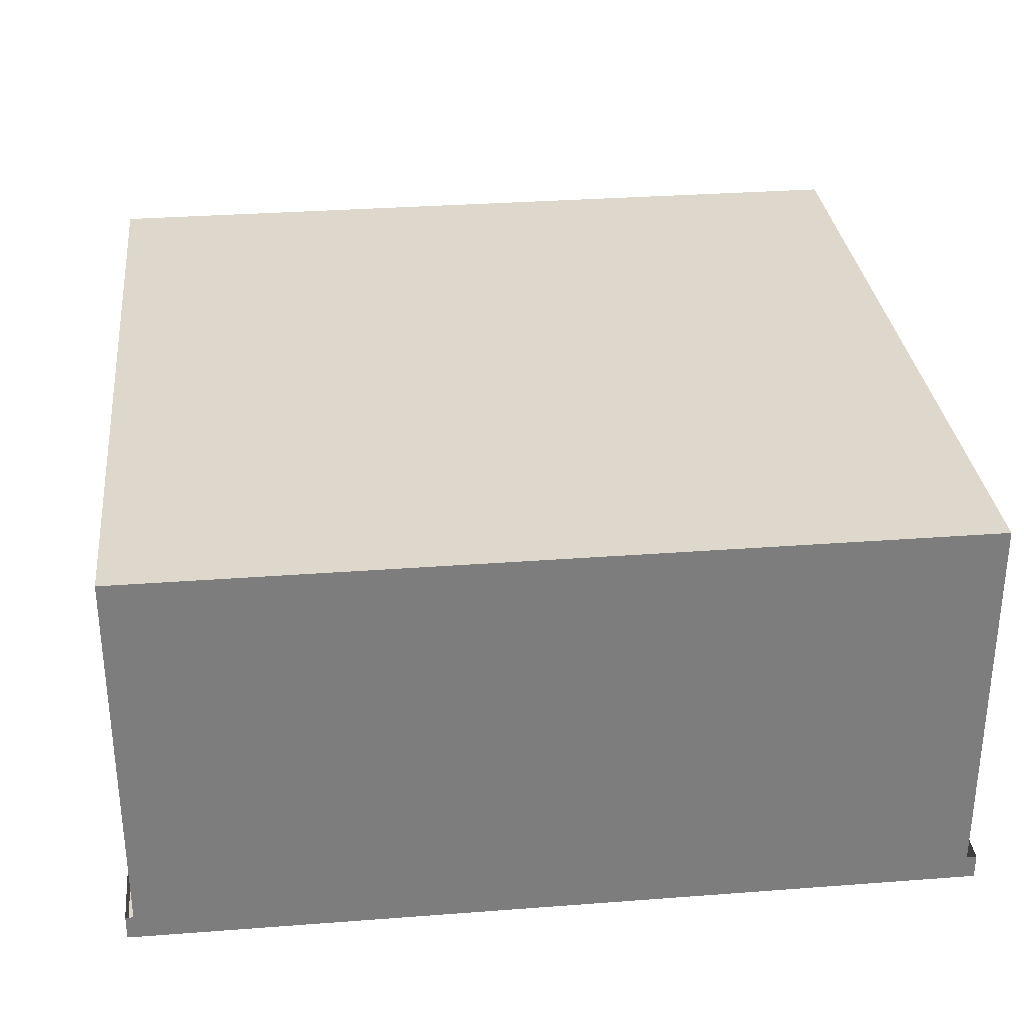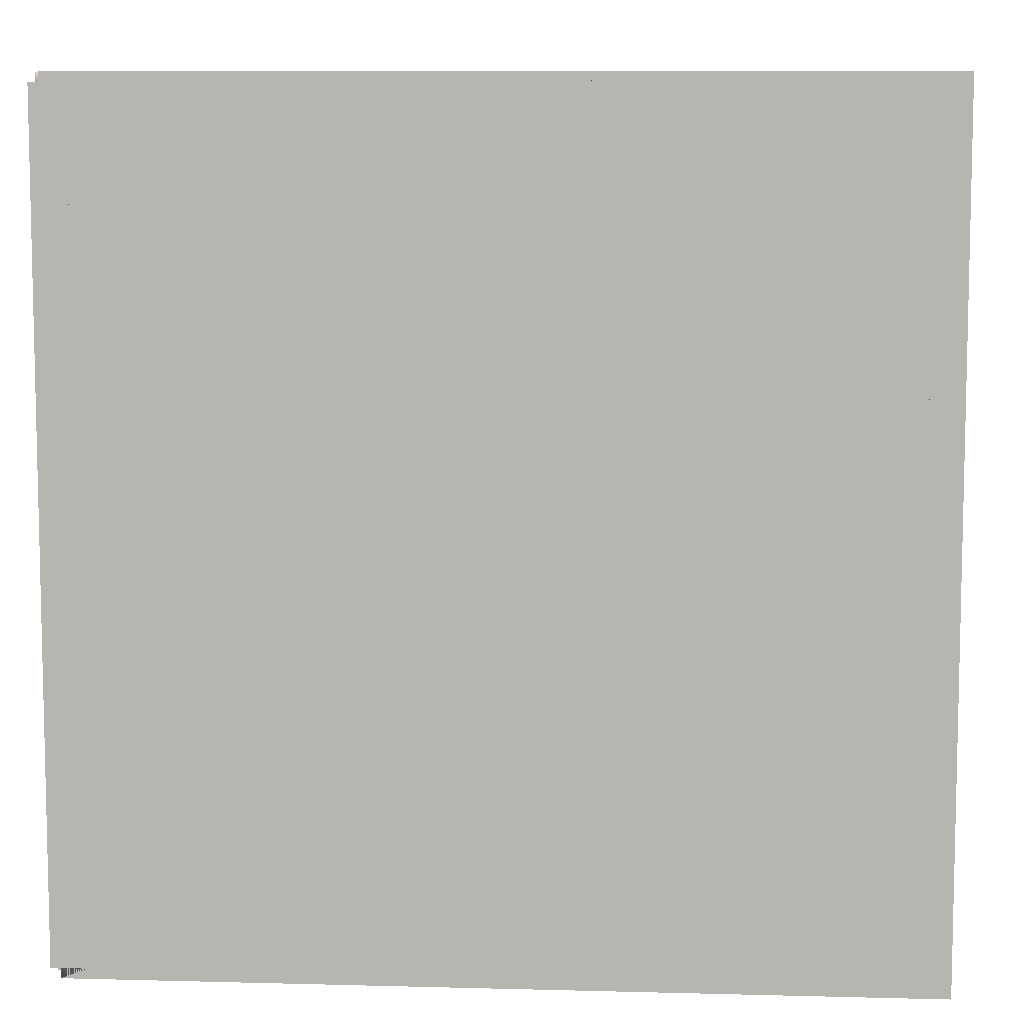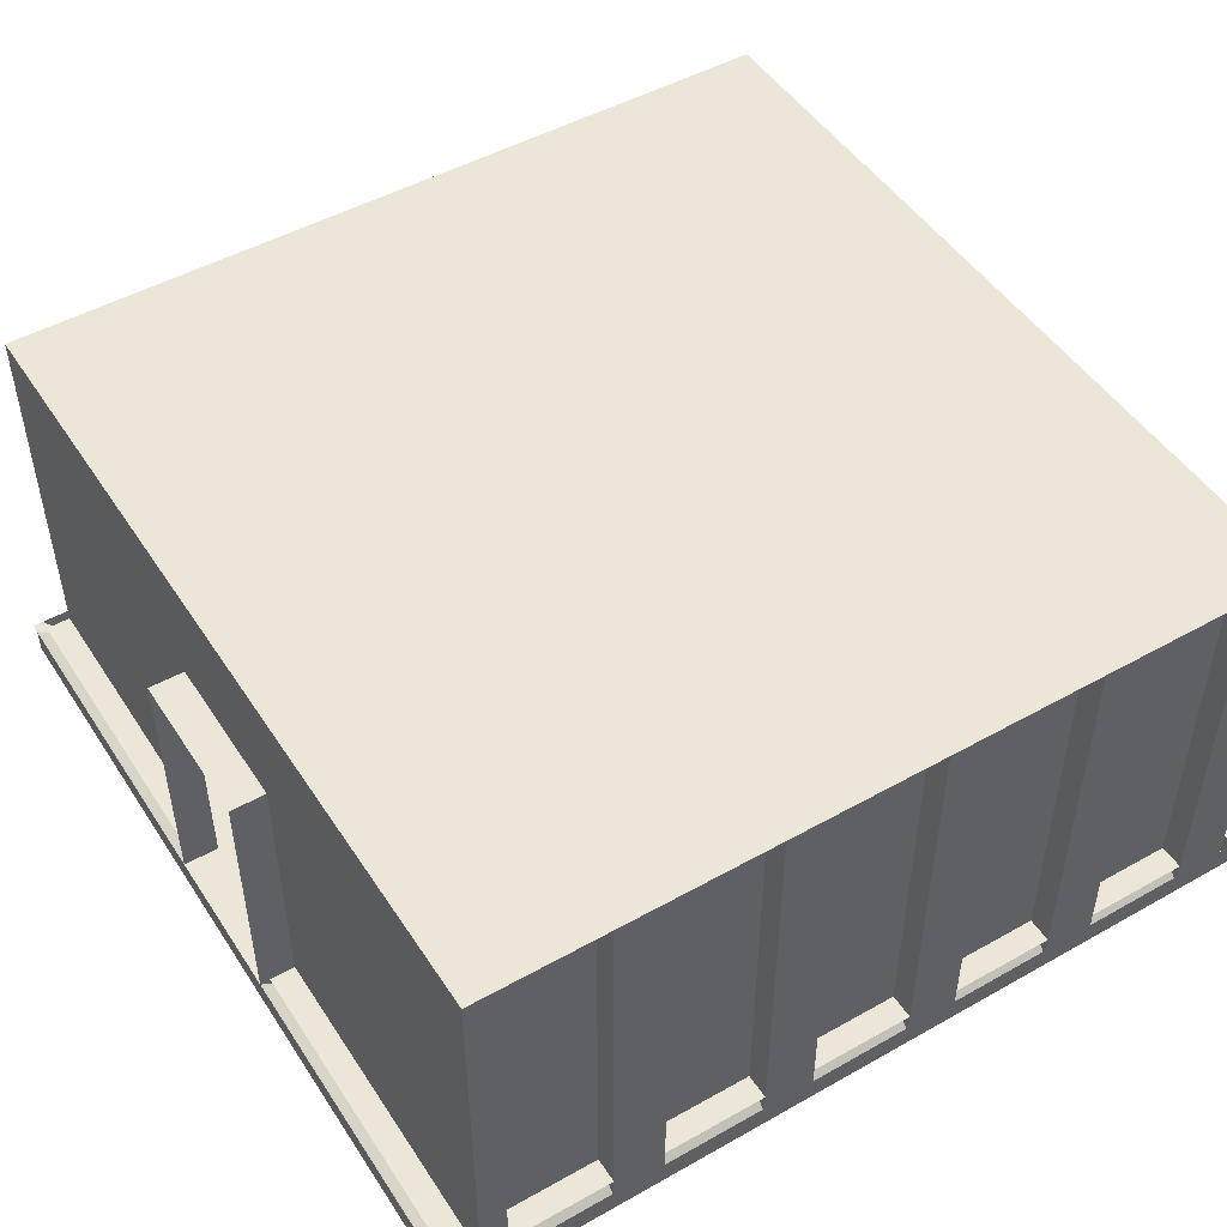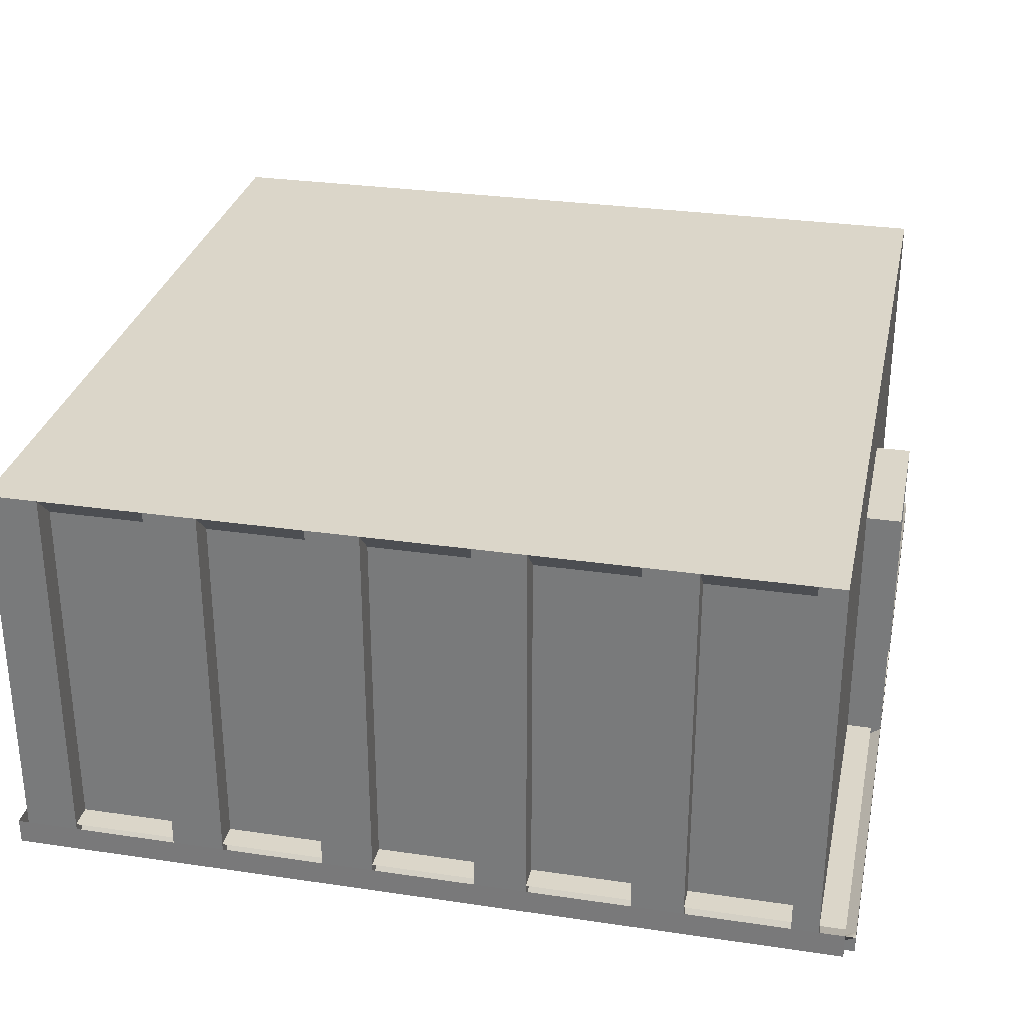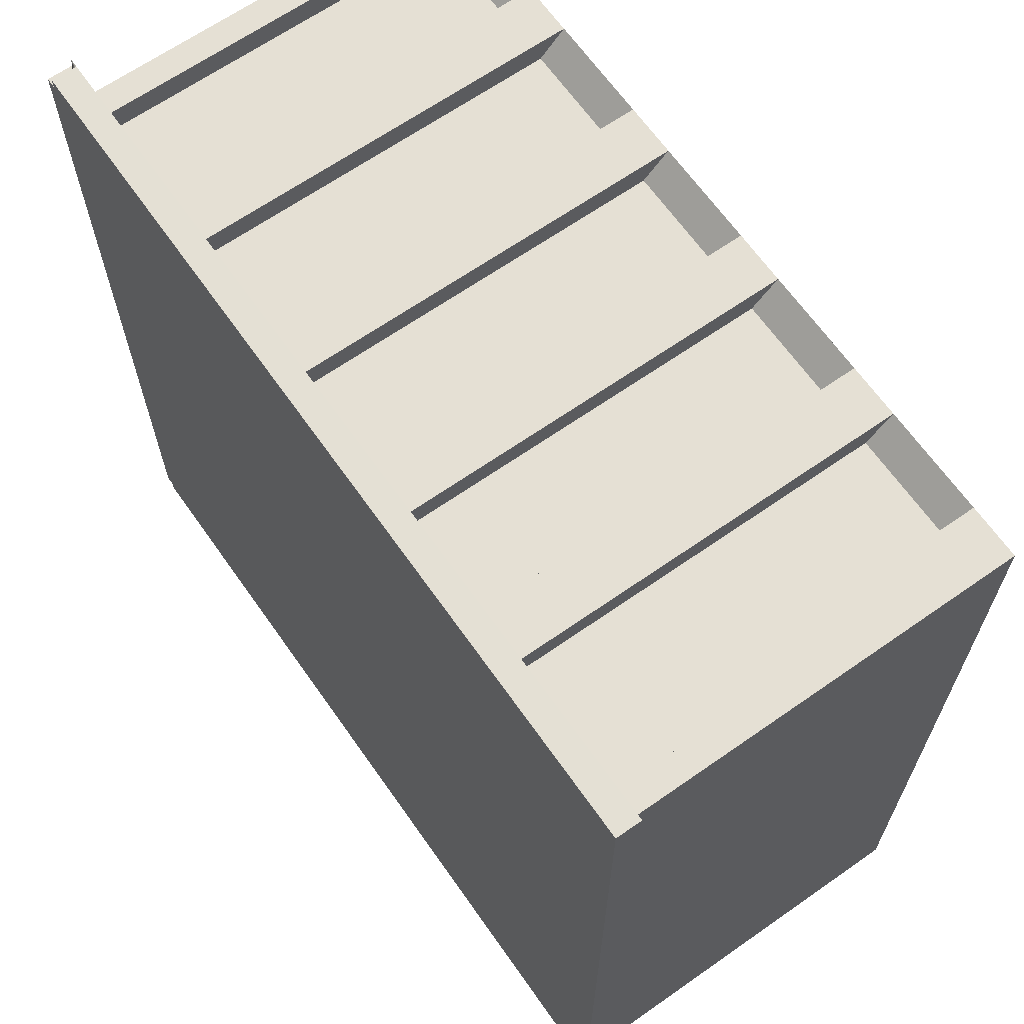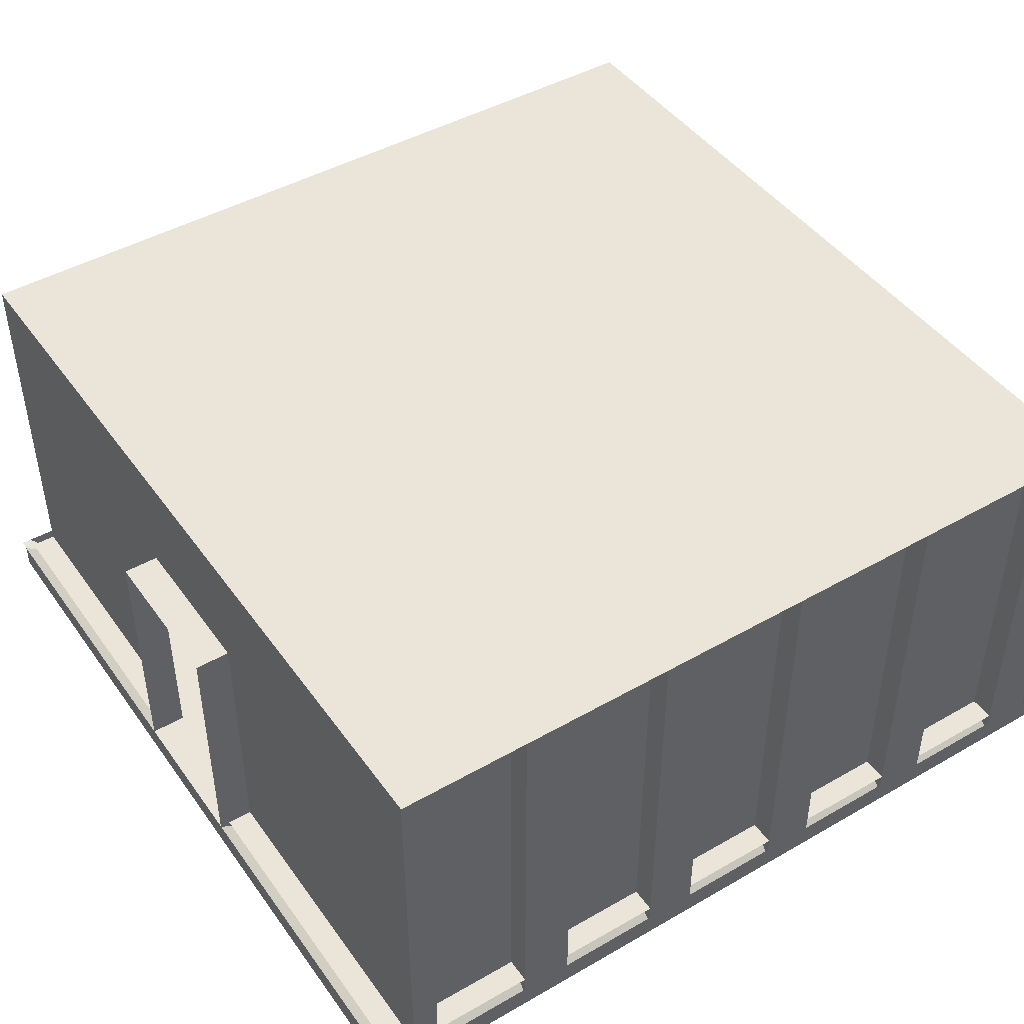
<metadata>
{"format":"obj","ext":"obj","renderer":"f3d","projection":"perspective","resolution":1024,"background":"white","views":[{"elev":31.2,"azim":83.8,"up":"+Y"},{"elev":7.7,"azim":4.8,"up":"+Z"},{"elev":48.9,"azim":-31.9,"up":"+Y"},{"elev":29.9,"azim":-168.0,"up":"+Y"},{"elev":65.8,"azim":54.9,"up":"+Z"},{"elev":45.3,"azim":-33.4,"up":"+Y"}]}
</metadata>
<code>
o EvacuationShelterV2
g EvacuationShelterV2
v 4.21 -2 4.196
v -4.11 -2 4.225
v 4.21 -1.75 4.196
v -4.11 -1.75 4.225
v -4.21 -2 4.125
v -4.21 -2 -4.125
v -4.21 -1.75 4.125
v -4.21 -1.75 -4.125
v -4.11 -2 -4.225
v 4.21 -2 -4.196
v -4.11 -1.75 -4.225
v 4.21 -1.75 -4.196
v 4.14 -2 -4.125
v -4.11 -2 -4.125
v 4.14 -2 4.125
v -4.11 -2 4.125
v -3.86 -2 -4.125
v -3.86 -2 4.125
v -4.21 -1.75 4.225
v -4.21 -1.75 -4.225
v -3.86 -2 -0.775
v -4.21 -1.75 -0.775
v -4.21 -1.75 0.775
v -3.86 -2 0.775
v -3.86 2 4.125
v -3.86 2 -4.125
v -4.21 0.825 -0.775
v -3.86 0.825 -0.775
v -3.86 0.825 0.775
v -4.21 0.825 0.775
v -4.21 0.825 0
v -3.86 0.825 0
v -3.86 2 2.649e-08
v -3.595 -2 -4.125
v -3.595 2 -4.125
v -3.079 -1.75 -3.875
v -3.595 -1.75 -3.875
v -3.595 1.75 -3.875
v -3.079 1.75 -3.875
v -2.563 1.75 -3.875
v -2.563 -1.75 -3.875
v -2.048 -2 -4.125
v -2.563 -2 -4.125
v -2.563 2 -4.125
v -2.048 2 -4.125
v -1.532 -1.75 -3.875
v -2.048 -1.75 -3.875
v -2.048 1.75 -3.875
v -1.532 1.75 -3.875
v -1.017 1.75 -3.875
v -1.017 -1.75 -3.875
v -0.501 -2 -4.125
v -1.017 -2 -4.125
v -1.017 2 -4.125
v -0.501 2 -4.125
v 0.01464 -1.75 -3.875
v -0.501 -1.75 -3.875
v -0.501 1.75 -3.875
v 0.01464 1.75 -3.875
v 0.5303 1.75 -3.875
v 0.5303 -1.75 -3.875
v 1.046 -2 -4.125
v 0.5303 -2 -4.125
v 0.5303 2 -4.125
v 1.046 2 -4.125
v 1.562 -1.75 -3.875
v 1.046 -1.75 -3.875
v 1.046 1.75 -3.875
v 1.562 1.75 -3.875
v 2.077 1.75 -3.875
v 2.077 -1.75 -3.875
v 2.593 -2 -4.125
v 2.077 -2 -4.125
v 2.077 2 -4.125
v 2.593 2 -4.125
v 3.108 -1.75 -3.875
v 2.593 -1.75 -3.875
v 2.593 1.75 -3.875
v 3.108 1.75 -3.875
v 3.624 1.75 -3.875
v 3.624 -1.75 -3.875
v 3.624 2 -4.125
v 4.14 2 -4.125
v 3.624 -2 -4.125
v 3.108 -2 -4.125
v 3.108 2 -4.125
v 1.562 -2 -4.125
v 1.562 2 -4.125
v 0.01464 -2 -4.125
v 0.01464 2 -4.125
v -3.079 -2 -4.125
v -3.079 2 -4.125
v -1.532 -2 -4.125
v -1.532 2 -4.125
v -3.079 -2 4.125
v -2.048 -2 4.125
v -1.017 -2 4.125
v 0.01464 -2 4.125
v 1.046 -2 4.125
v 2.077 -2 4.125
v 3.108 -2 4.125
v -3.595 -2 4.125
v -2.563 -2 4.125
v -1.532 -2 4.125
v -0.501 -2 4.125
v 0.5303 -2 4.125
v 1.562 -2 4.125
v 2.593 -2 4.125
v 3.624 -2 4.125
v 4.14 2 4.125
v 3.624 2 4.125
v 2.593 -1.75 3.875
v 3.108 -1.75 3.875
v 3.624 -1.75 3.875
v 3.624 1.75 3.875
v 3.108 1.75 3.875
v 2.593 1.75 3.875
v 2.593 2 4.125
v 2.077 2 4.125
v 1.046 -1.75 3.875
v 1.562 -1.75 3.875
v 2.077 -1.75 3.875
v 2.077 1.75 3.875
v 1.562 1.75 3.875
v 1.046 1.75 3.875
v 1.046 2 4.125
v 0.5303 2 4.125
v -0.501 -1.75 3.875
v 0.01464 -1.75 3.875
v 0.5303 -1.75 3.875
v 0.5303 1.75 3.875
v 0.01464 1.75 3.875
v -0.501 1.75 3.875
v -0.501 2 4.125
v -1.017 2 4.125
v -2.048 -1.75 3.875
v -1.532 -1.75 3.875
v -1.017 -1.75 3.875
v -1.017 1.75 3.875
v -1.532 1.75 3.875
v -2.048 1.75 3.875
v -2.048 2 4.125
v -2.563 2 4.125
v -3.595 1.75 3.875
v -3.595 -1.75 3.875
v -3.079 -1.75 3.875
v -2.563 -1.75 3.875
v -2.563 1.75 3.875
v -3.079 1.75 3.875
v -3.595 2 4.125
v -3.079 2 4.125
v -1.532 2 4.125
v 0.01464 2 4.125
v 1.562 2 4.125
v 3.108 2 4.125
v 4.14 2 0
v 3.89 -2 4.125
v 3.89 -2 -4.125
v 3.89 2 4.125
v 3.89 2 -4.125
v 3.89 2 0
v 3.624 -1.75 -4.125
v 4.14 -1.75 -4.125
v 4.14 -1.75 4.125
v -4.11 -1.75 4.125
v -4.11 -1.75 -4.125
v -3.595 -1.75 -4.125
v -3.079 -1.75 4.125
v -3.079 -1.75 -4.125
v -2.563 -1.75 -4.125
v -2.048 -1.75 4.125
v -2.048 -1.75 -4.125
v -1.532 -1.75 -4.125
v -1.017 -1.75 4.125
v -1.017 -1.75 -4.125
v -0.501 -1.75 -4.125
v 0.01464 -1.75 4.125
v 0.01464 -1.75 -4.125
v 0.5303 -1.75 -4.125
v 1.046 -1.75 4.125
v 1.046 -1.75 -4.125
v 1.562 -1.75 -4.125
v 2.077 -1.75 4.125
v 2.077 -1.75 -4.125
v 2.593 -1.75 -4.125
v 3.108 -1.75 4.125
v 3.108 -1.75 -4.125
v -3.595 -1.75 4.125
v -2.563 -1.75 4.125
v -1.532 -1.75 4.125
v -0.501 -1.75 4.125
v 0.5303 -1.75 4.125
v 1.562 -1.75 4.125
v 2.593 -1.75 4.125
v 3.624 -1.75 4.125
v -3.86 -1.749 0.775
v -4.21 -1.749 0.775
v -3.86 -1.749 0
v -4.21 -1.749 0
v -4.21 -1.749 -0.775
v -3.86 -1.749 -0.775
f 31 29 30
f 31 32 29
f 32 27 28
f 32 31 27
f 198 197 196
f 198 199 197
f 199 201 200
f 199 198 201
f 4 2 1
f 1 3 4
f 8 6 5
f 5 7 8
f 12 10 9
f 9 11 12
f 3 1 10
f 10 12 3
f 16 14 13
f 13 15 16
f 10 13 14
f 14 9 10
f 9 14 17
f 17 11 9
f 4 18 16
f 16 2 4
f 1 15 13
f 13 10 1
f 2 16 15
f 15 1 2
f 6 14 16
f 16 5 6
f 5 16 18
f 18 7 5
f 8 17 14
f 14 6 8
f 7 18 17
f 17 8 7
f 7 18 4
f 4 19 7
f 20 11 17
f 17 8 20
f 22 8 17
f 17 21 22
f 24 18 7
f 7 23 24
f 27 22 21
f 21 28 27
f 23 30 29
f 29 24 23
f 77 72 85
f 85 76 77
f 78 75 72
f 72 77 78
f 81 84 82
f 82 80 81
f 80 82 86
f 86 79 80
f 76 85 84
f 84 81 76
f 79 86 75
f 75 78 79
f 67 62 87
f 87 66 67
f 68 65 62
f 62 67 68
f 71 73 74
f 74 70 71
f 70 74 88
f 88 69 70
f 66 87 73
f 73 71 66
f 69 88 65
f 65 68 69
f 57 52 89
f 89 56 57
f 58 55 52
f 52 57 58
f 61 63 64
f 64 60 61
f 60 64 90
f 90 59 60
f 56 89 63
f 63 61 56
f 59 90 55
f 55 58 59
f 37 34 91
f 91 36 37
f 38 35 34
f 34 37 38
f 41 43 44
f 44 40 41
f 40 44 92
f 92 39 40
f 36 91 43
f 43 41 36
f 39 92 35
f 35 38 39
f 47 42 93
f 93 46 47
f 48 45 42
f 42 47 48
f 51 53 54
f 54 50 51
f 50 54 94
f 94 49 50
f 46 93 53
f 53 51 46
f 49 94 45
f 45 48 49
f 144 150 151
f 151 149 144
f 147 103 95
f 95 146 147
f 148 143 103
f 103 147 148
f 149 151 143
f 143 148 149
f 145 102 150
f 150 144 145
f 146 95 102
f 102 145 146
f 141 142 152
f 152 140 141
f 138 97 104
f 104 137 138
f 139 135 97
f 97 138 139
f 140 152 135
f 135 139 140
f 136 96 142
f 142 141 136
f 137 104 96
f 96 136 137
f 133 134 153
f 153 132 133
f 130 106 98
f 98 129 130
f 131 127 106
f 106 130 131
f 132 153 127
f 127 131 132
f 128 105 134
f 134 133 128
f 129 98 105
f 105 128 129
f 125 126 154
f 154 124 125
f 122 100 107
f 107 121 122
f 123 119 100
f 100 122 123
f 124 154 119
f 119 123 124
f 120 99 126
f 126 125 120
f 121 107 99
f 99 120 121
f 117 118 155
f 155 116 117
f 114 109 101
f 101 113 114
f 115 111 109
f 109 114 115
f 116 155 111
f 111 115 116
f 112 108 118
f 118 117 112
f 113 101 108
f 108 112 113
f 38 37 36
f 39 41 40
f 39 36 41
f 38 36 39
f 48 47 46
f 49 51 50
f 49 46 51
f 48 46 49
f 58 57 56
f 59 61 60
f 59 56 61
f 58 56 59
f 68 67 66
f 69 71 70
f 69 66 71
f 68 66 69
f 78 77 76
f 79 81 80
f 79 76 81
f 78 76 79
f 116 113 117
f 114 113 116
f 115 114 116
f 113 112 117
f 124 121 125
f 122 121 124
f 123 122 124
f 121 120 125
f 132 129 133
f 130 129 132
f 131 130 132
f 129 128 133
f 140 137 141
f 138 137 140
f 139 138 140
f 137 136 141
f 149 146 144
f 147 146 149
f 148 147 149
f 146 145 144
f 15 13 84
f 102 17 18
f 102 34 17
f 95 34 102
f 95 91 34
f 103 91 95
f 103 43 91
f 96 43 103
f 96 42 43
f 104 42 96
f 104 93 42
f 97 93 104
f 97 53 93
f 105 53 97
f 105 52 53
f 98 52 105
f 98 89 52
f 106 89 98
f 106 63 89
f 99 63 106
f 99 62 63
f 107 62 99
f 107 87 62
f 100 87 107
f 100 73 87
f 108 73 100
f 108 72 73
f 101 72 108
f 101 85 72
f 109 85 101
f 109 84 85
f 15 84 109
f 156 15 110
f 15 156 13
f 156 83 13
f 32 33 29
f 33 32 28
f 18 24 29
f 25 18 29
f 25 29 33
f 28 21 17
f 26 28 17
f 26 33 28
f 26 17 34
f 34 35 26
f 44 43 42
f 42 45 44
f 54 53 52
f 52 55 54
f 64 63 62
f 62 65 64
f 74 73 72
f 72 75 74
f 82 84 13
f 13 83 82
f 111 110 15
f 15 109 111
f 119 118 108
f 108 100 119
f 127 126 99
f 99 106 127
f 135 134 105
f 105 97 135
f 143 142 96
f 96 103 143
f 25 150 102
f 102 18 25
f 111 156 110
f 111 155 156
f 155 118 156
f 118 119 156
f 119 154 156
f 154 126 156
f 126 127 156
f 127 153 156
f 82 83 156
f 86 82 156
f 75 86 156
f 74 75 156
f 88 74 156
f 65 88 156
f 64 65 156
f 90 64 156
f 156 153 90
f 90 153 134
f 90 134 135
f 90 135 152
f 152 55 90
f 152 142 55
f 55 142 143
f 55 143 151
f 55 151 150
f 55 150 54
f 33 26 35
f 92 33 35
f 92 25 33
f 25 92 44
f 25 44 45
f 25 45 94
f 25 94 54
f 150 25 54
f 161 157 159
f 157 161 158
f 161 160 158
f 164 163 162
f 188 166 165
f 188 167 166
f 168 167 188
f 168 169 167
f 189 169 168
f 189 170 169
f 171 170 189
f 171 172 170
f 190 172 171
f 190 173 172
f 174 173 190
f 174 175 173
f 191 175 174
f 191 176 175
f 177 176 191
f 177 178 176
f 192 178 177
f 192 179 178
f 180 179 192
f 180 181 179
f 193 181 180
f 193 182 181
f 183 182 193
f 183 184 182
f 194 184 183
f 194 185 184
f 186 185 194
f 186 187 185
f 195 187 186
f 195 162 187
f 164 162 195

</code>
